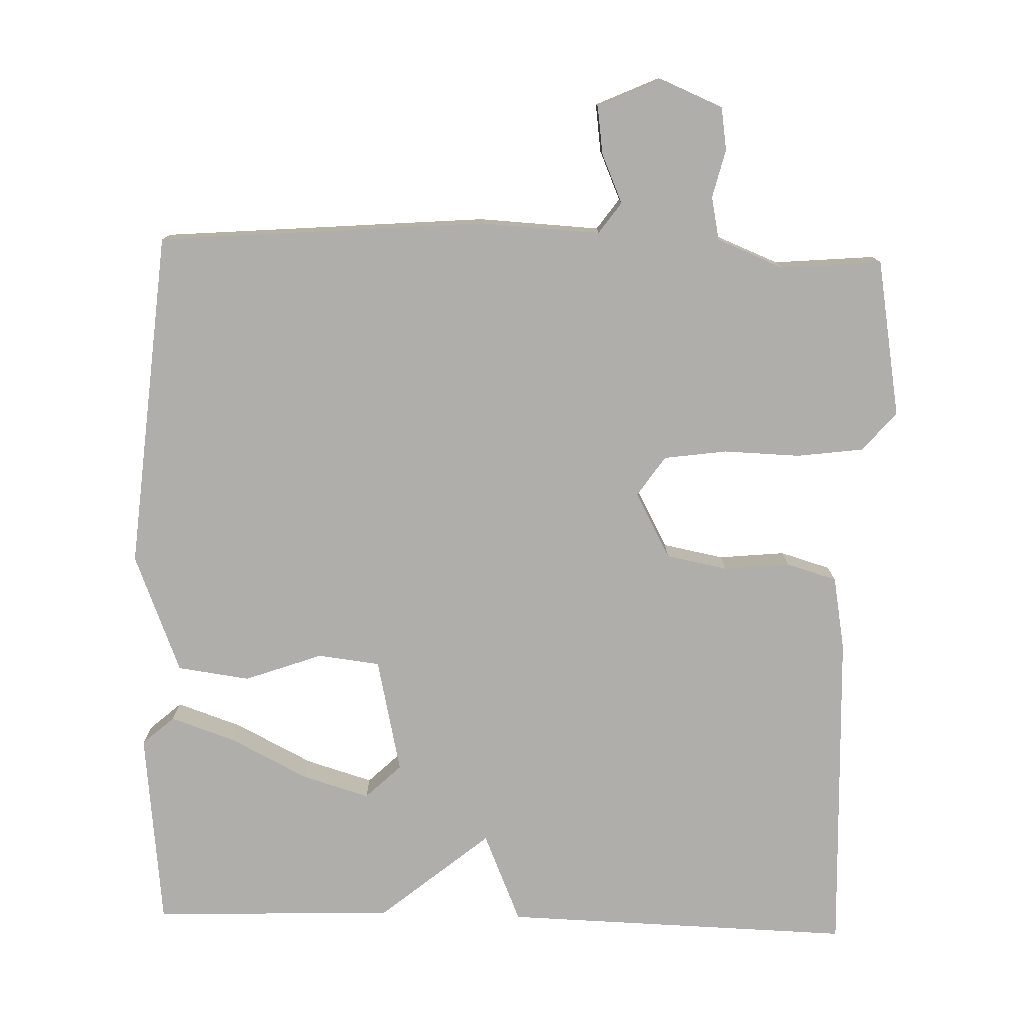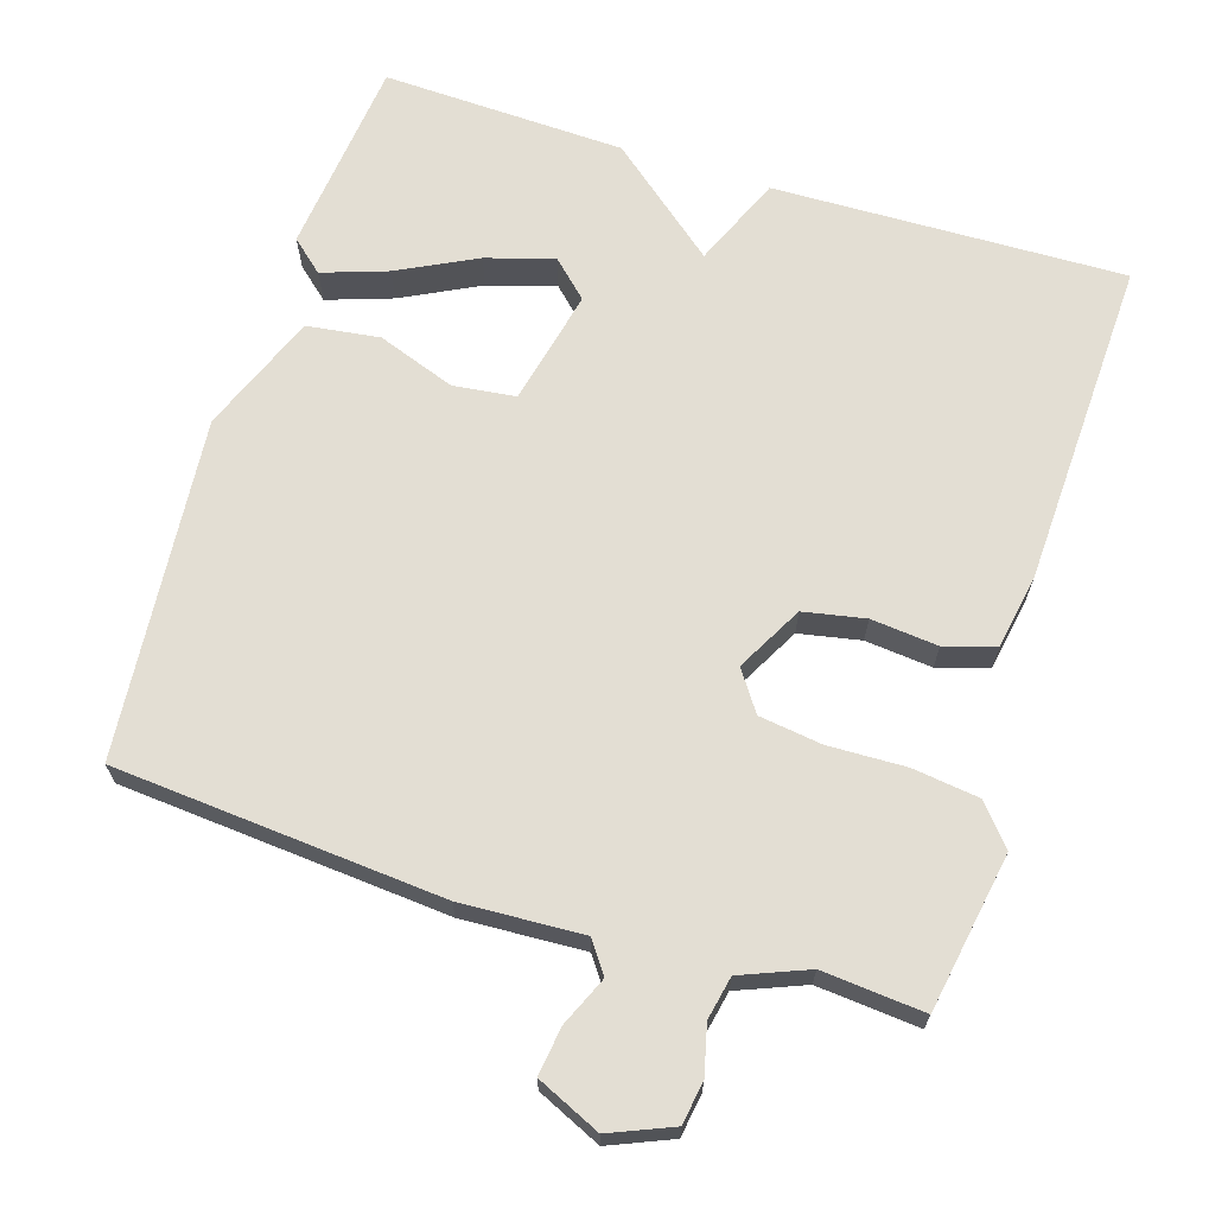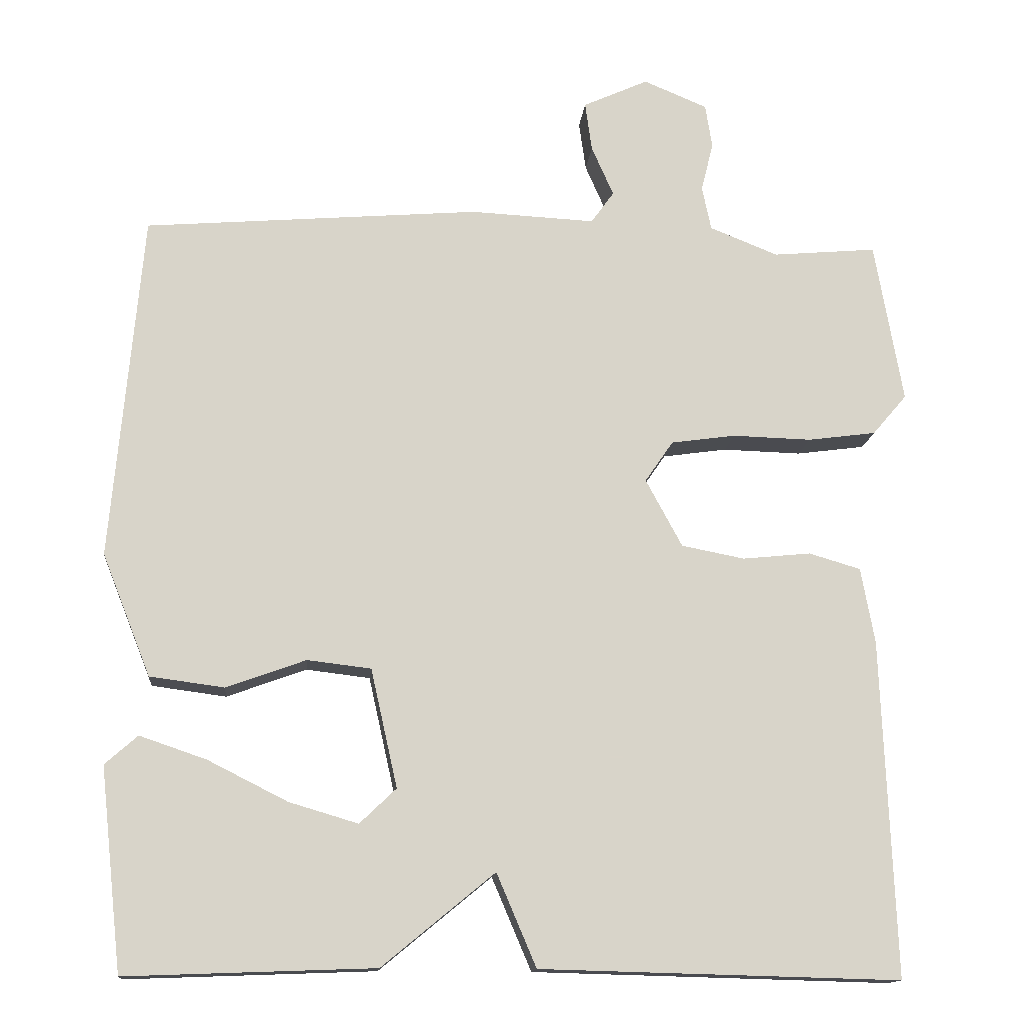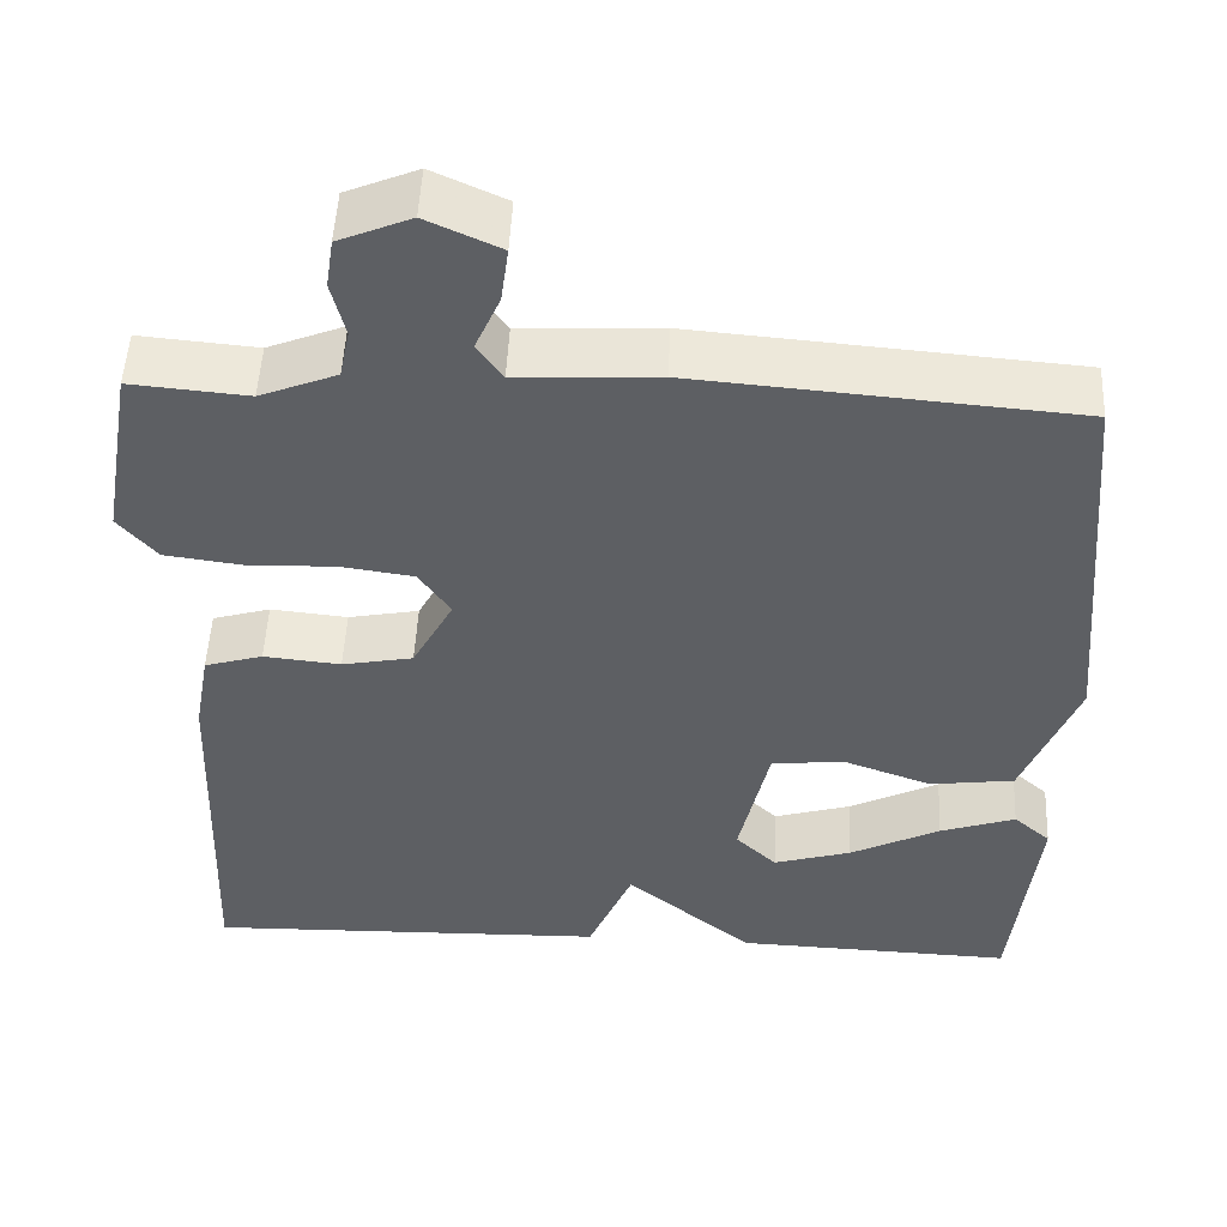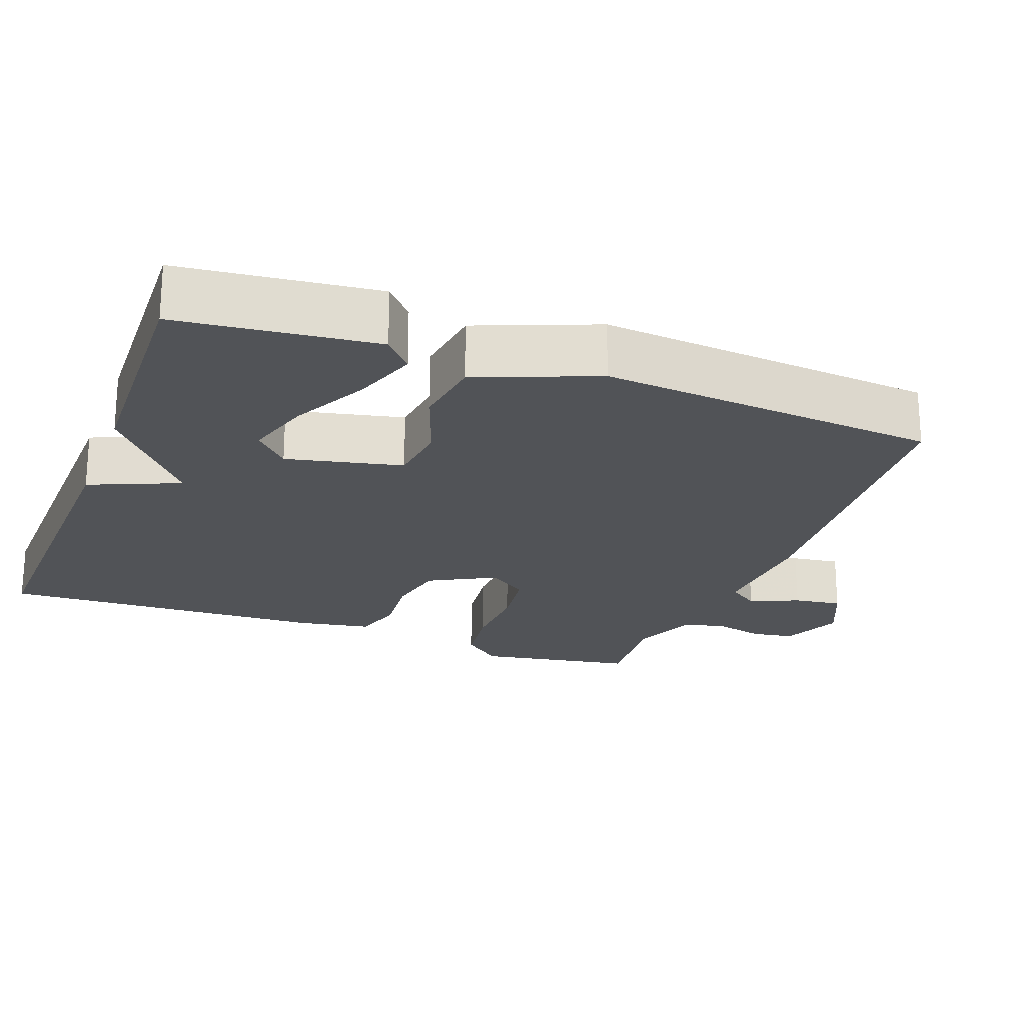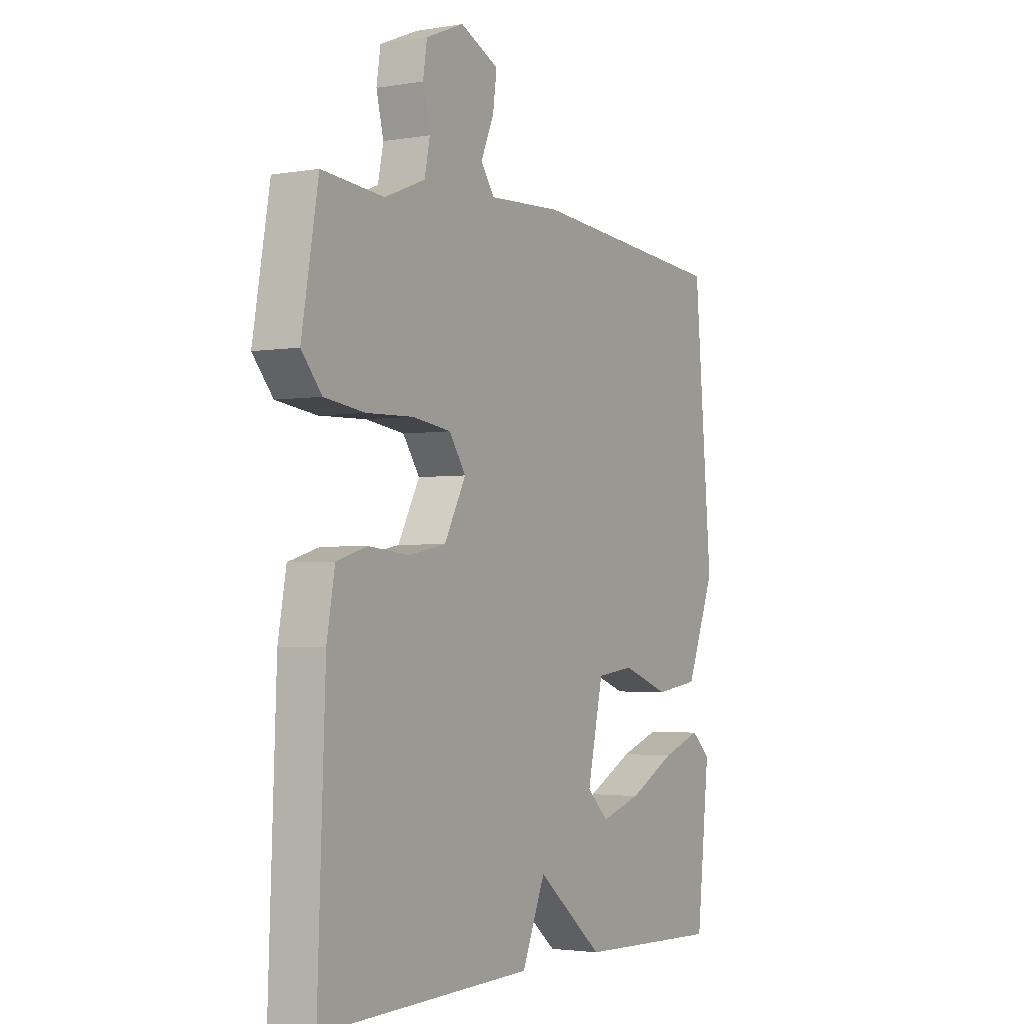
<metadata>
{"format":"obj","ext":"obj","renderer":"f3d","projection":"perspective","resolution":1024,"background":"white","views":[{"elev":-77.7,"azim":-1.8,"up":"+Y"},{"elev":67.3,"azim":17.4,"up":"+Y"},{"elev":-14.2,"azim":-5.3,"up":"+Z"},{"elev":50.2,"azim":-177.3,"up":"+Z"},{"elev":-21.8,"azim":-110.6,"up":"+Y"},{"elev":-2.6,"azim":120.5,"up":"+Z"}]}
</metadata>
<code>
v 0.5 0.07 -0.5
v 0.027 0.07 -0.488
v -0.025 0.07 -0.366
v -0.173 0.07 -0.488
v -0.5 0.07 -0.5
v -0.529 0.07 -0.234
v -0.486 0.07 -0.196
v -0.398 0.07 -0.226
v -0.293 0.07 -0.279
v -0.202 0.07 -0.306
v -0.154 0.07 -0.26
v -0.189 0.07 -0.104
v -0.273 0.07 -0.094
v -0.378 0.07 -0.132
v -0.476 0.07 -0.119
v -0.54 0.07 0.042
v -0.5 0.07 0.5
v -0.058 0.07 0.536
v 0.106 0.07 0.528
v 0.136 0.07 0.57
v 0.107 0.07 0.636
v 0.098 0.07 0.701
v 0.184 0.07 0.74
v 0.268 0.07 0.705
v 0.277 0.07 0.647
v 0.261 0.07 0.582
v 0.273 0.07 0.524
v 0.363 0.07 0.488
v 0.5 0.07 0.5
v 0.537 0.07 0.287
v 0.492 0.07 0.234
v 0.402 0.07 0.222
v 0.298 0.07 0.225
v 0.213 0.07 0.213
v 0.176 0.07 0.159
v 0.224 0.07 0.07
v 0.307 0.07 0.054
v 0.397 0.07 0.063
v 0.465 0.07 0.043
v 0.483 0.07 -0.057
v 0.5 0 -0.5
v 0.027 0 -0.488
v -0.025 0 -0.366
v -0.173 0 -0.488
v -0.5 0 -0.5
v -0.529 0 -0.234
v -0.486 0 -0.196
v -0.398 0 -0.226
v -0.293 0 -0.279
v -0.202 0 -0.306
v -0.154 0 -0.26
v -0.189 0 -0.104
v -0.273 0 -0.094
v -0.378 0 -0.132
v -0.476 0 -0.119
v -0.54 0 0.042
v -0.5 0 0.5
v -0.058 0 0.536
v 0.106 0 0.528
v 0.136 0 0.57
v 0.107 0 0.636
v 0.098 0 0.701
v 0.184 0 0.74
v 0.268 0 0.705
v 0.277 0 0.647
v 0.261 0 0.582
v 0.273 0 0.524
v 0.363 0 0.488
v 0.5 0 0.5
v 0.537 0 0.287
v 0.492 0 0.234
v 0.402 0 0.222
v 0.298 0 0.225
v 0.213 0 0.213
v 0.176 0 0.159
v 0.224 0 0.07
v 0.307 0 0.054
v 0.397 0 0.063
v 0.465 0 0.043
v 0.483 0 -0.057
f 1 2 3
f 40 1 3
f 39 40 3
f 38 39 3
f 37 38 3
f 36 37 3 4
f 35 36 4
f 31 32 33
f 30 31 33
f 29 30 33
f 28 29 33
f 27 28 33 34
f 26 27 34 35
f 24 25 26
f 23 24 26
f 22 23 26
f 21 22 26
f 20 21 26
f 26 35 4
f 20 26 4
f 19 20 4
f 17 18 19
f 16 17 19
f 15 16 19
f 14 15 19
f 13 14 19
f 7 8 9
f 6 7 9
f 5 6 9
f 4 5 9
f 4 9 10
f 12 13 19
f 11 12 19
f 11 19 4
f 4 10 11
f 43 42 41
f 43 41 80
f 43 80 79
f 43 79 78
f 43 78 77
f 44 43 77 76
f 44 76 75
f 73 72 71
f 73 71 70
f 73 70 69
f 73 69 68
f 74 73 68 67
f 75 74 67 66
f 66 65 64
f 66 64 63
f 66 63 62
f 66 62 61
f 66 61 60
f 44 75 66
f 44 66 60
f 44 60 59
f 59 58 57
f 59 57 56
f 59 56 55
f 59 55 54
f 59 54 53
f 49 48 47
f 49 47 46
f 49 46 45
f 49 45 44
f 50 49 44
f 59 53 52
f 59 52 51
f 44 59 51
f 51 50 44
f 1 41 42 2
f 2 42 43 3
f 3 43 44 4
f 4 44 45 5
f 5 45 46 6
f 6 46 47 7
f 7 47 48 8
f 8 48 49 9
f 9 49 50 10
f 10 50 51 11
f 11 51 52 12
f 12 52 53 13
f 13 53 54 14
f 14 54 55 15
f 15 55 56 16
f 16 56 57 17
f 17 57 58 18
f 18 58 59 19
f 19 59 60 20
f 20 60 61 21
f 21 61 62 22
f 22 62 63 23
f 23 63 64 24
f 24 64 65 25
f 25 65 66 26
f 26 66 67 27
f 27 67 68 28
f 28 68 69 29
f 29 69 70 30
f 30 70 71 31
f 31 71 72 32
f 32 72 73 33
f 33 73 74 34
f 34 74 75 35
f 35 75 76 36
f 36 76 77 37
f 37 77 78 38
f 38 78 79 39
f 39 79 80 40
f 40 80 41 1

</code>
